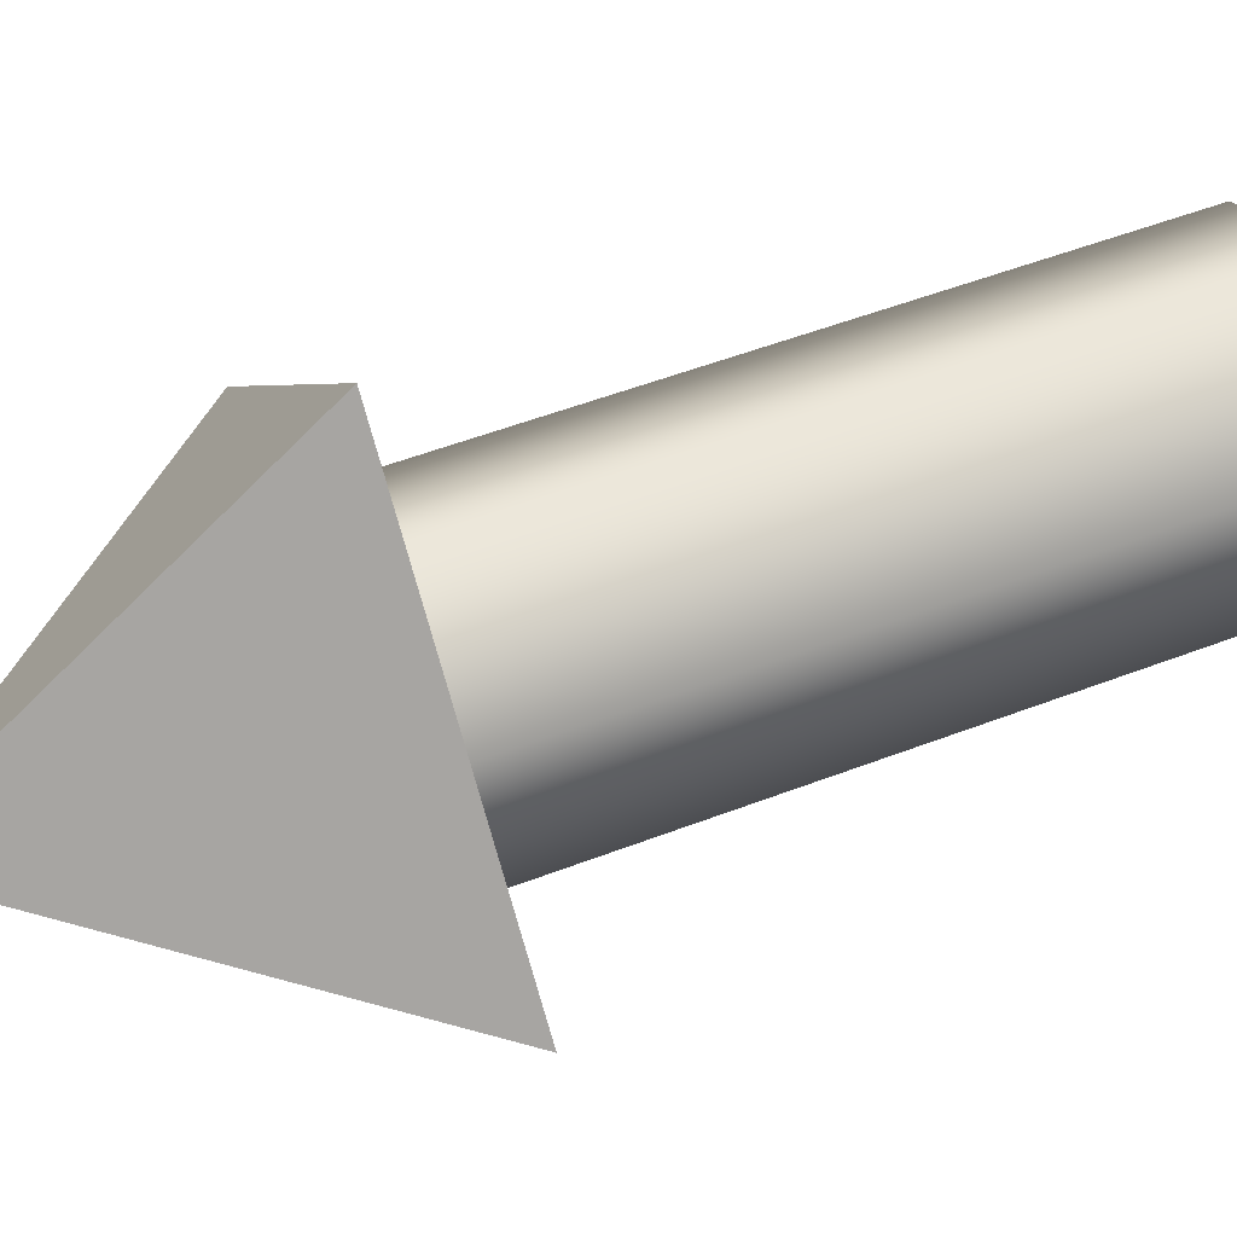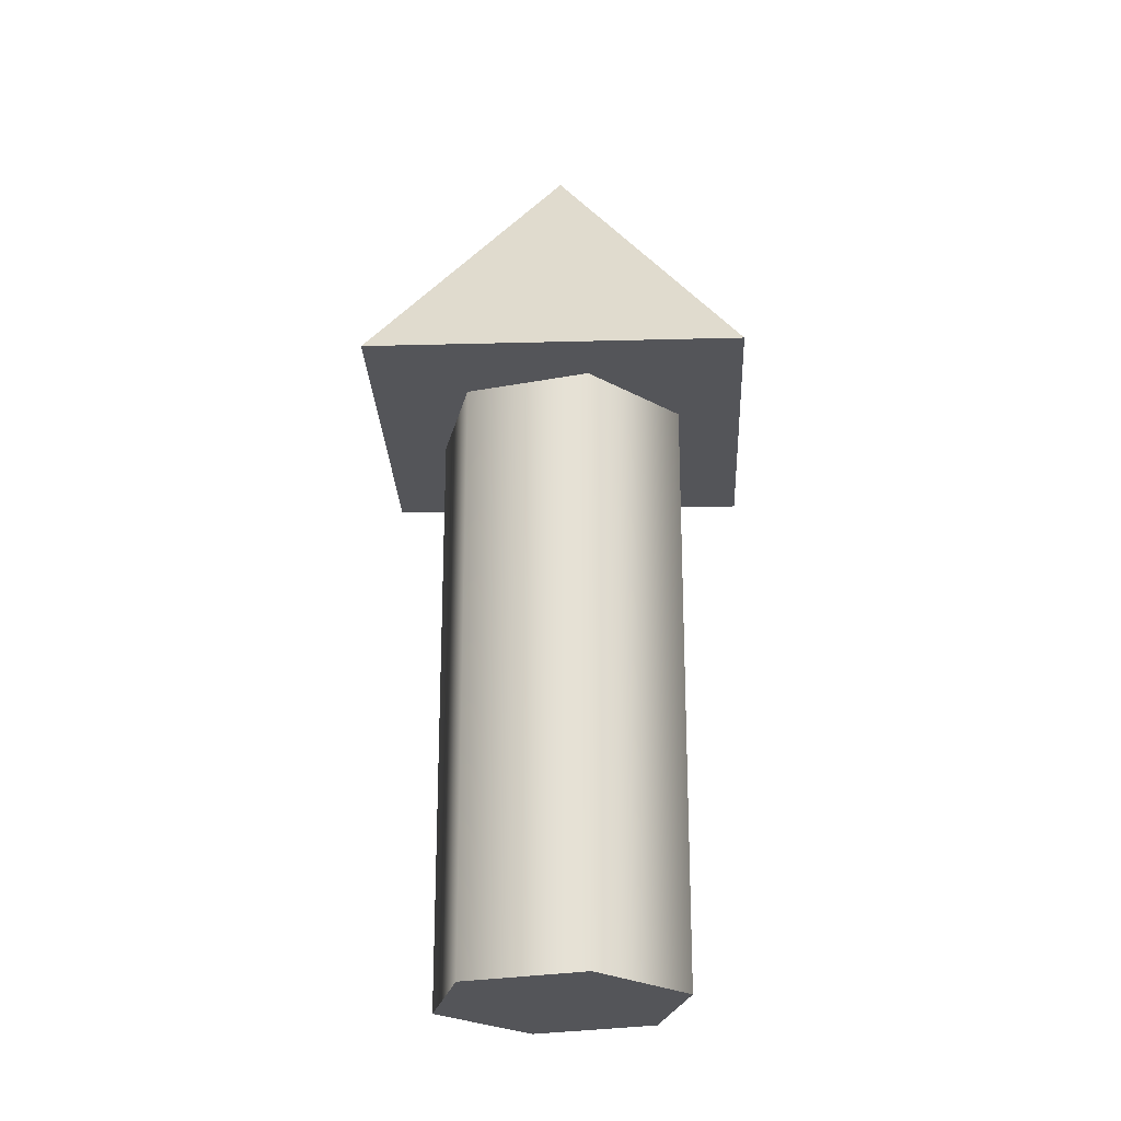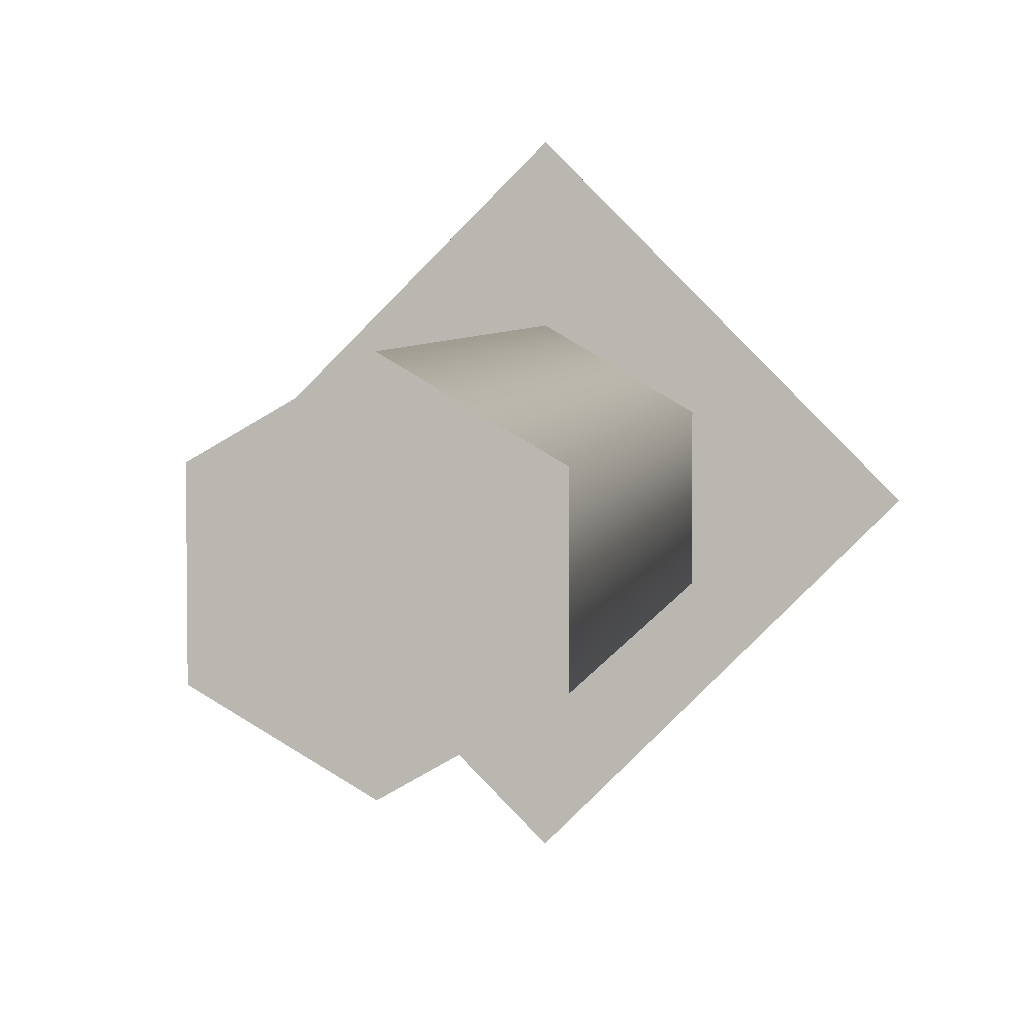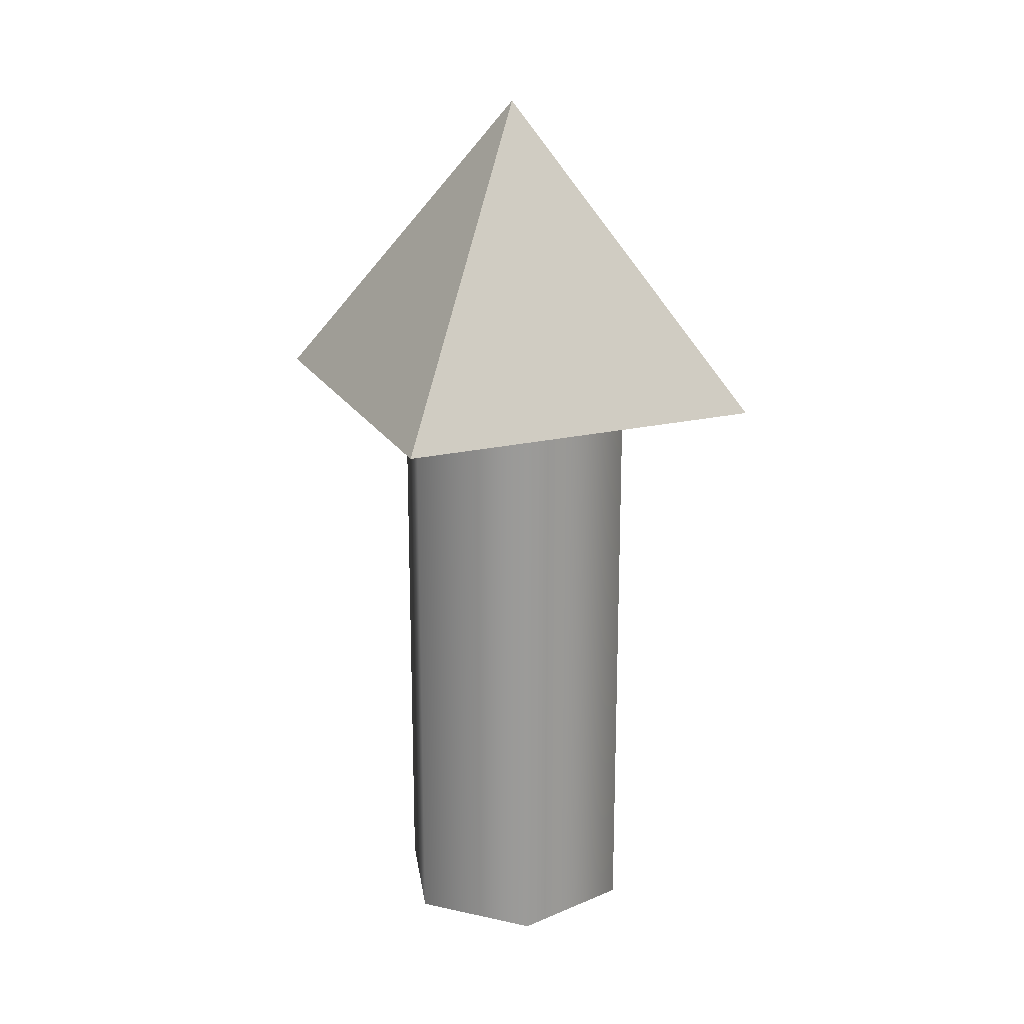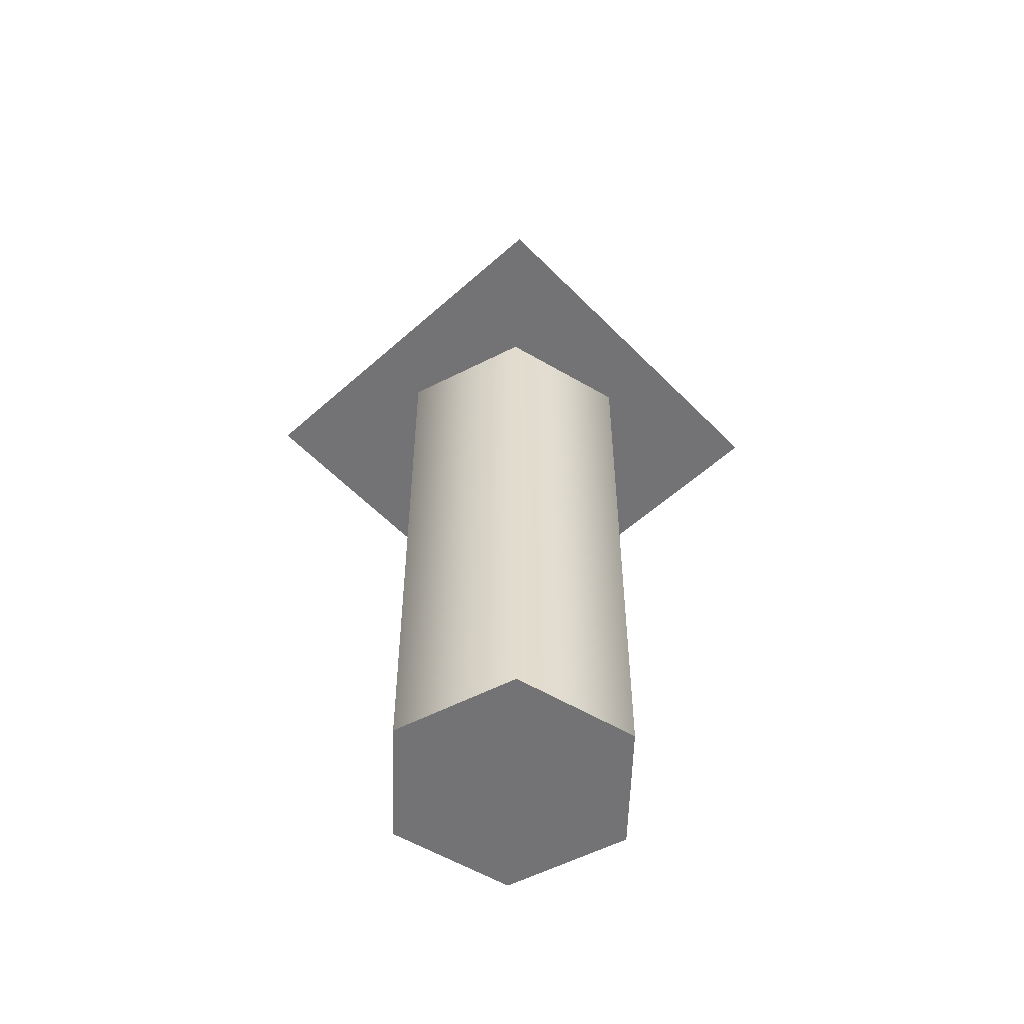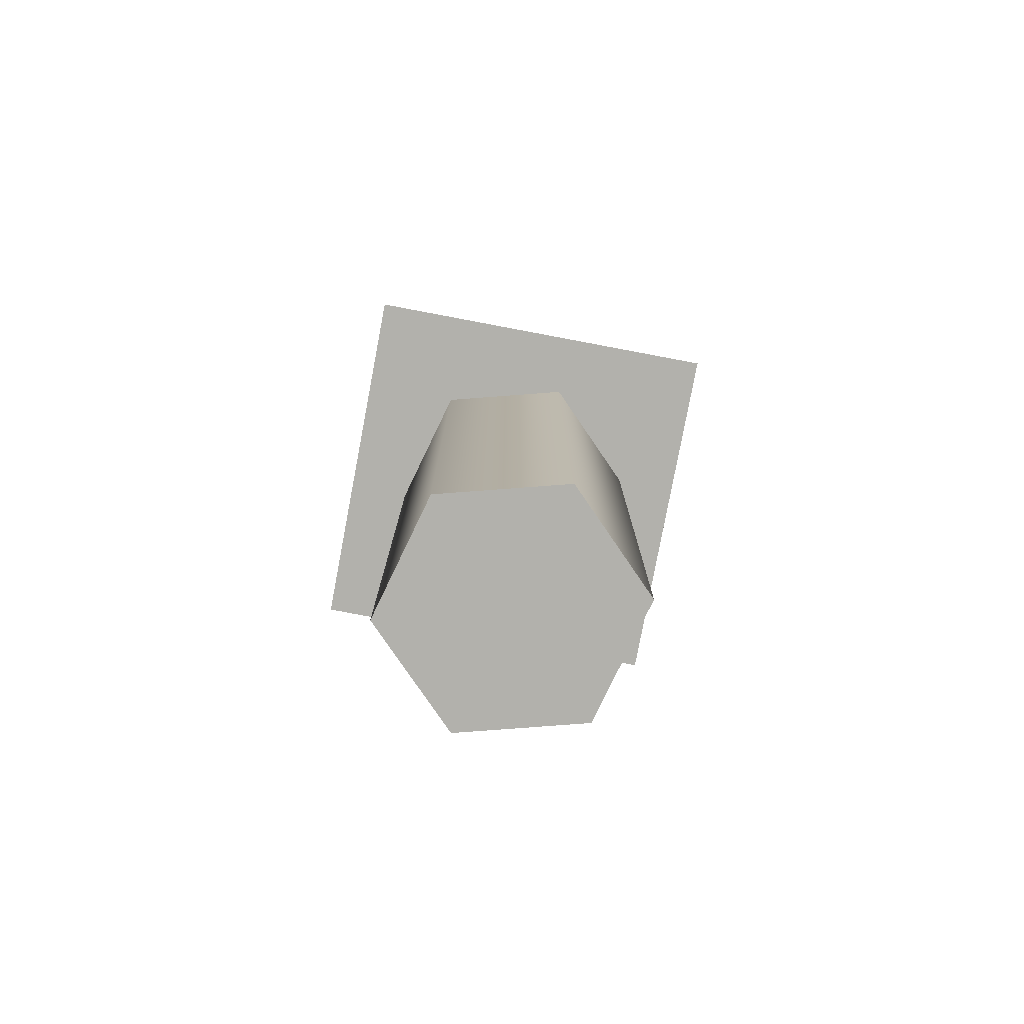
<metadata>
{"format":"obj","ext":"obj","renderer":"f3d","projection":"perspective","resolution":1024,"background":"white","views":[{"elev":50.5,"azim":-113.1,"up":"+Z"},{"elev":-24.6,"azim":47.5,"up":"+Y"},{"elev":4.7,"azim":9.7,"up":"+Z"},{"elev":20.8,"azim":112.1,"up":"+Y"},{"elev":-56.0,"azim":-1.8,"up":"+Y"},{"elev":-78.9,"azim":-145.7,"up":"+Y"}]}
</metadata>
<code>
o Cylinder.002
v 0 0.08464 -0.4
v 0 2.085 -0.4
v 0.3464 0.08464 -0.2
v 0.3464 2.085 -0.2
v 0.3464 0.08464 0.2
v 0.3464 2.085 0.2
v -0 0.08464 0.4
v -0 2.085 0.4
v -0.3464 0.08464 0.2
v -0.3464 2.085 0.2
v -0.3464 0.08464 -0.2
v -0.3464 2.085 -0.2
v -0 1.979 -0.8261
v -0 2.945 0
v 0.8261 1.979 0
v -0 1.979 0.8261
v -0.8261 1.979 -0
f 4 2 12
f 1 3 11
f 16 14 17
f 13 14 15
f 17 14 13
f 15 14 16
f 13 15 17
f 6 4 12
f 8 6 10
f 6 12 10
f 3 5 11
f 5 7 11
f 7 9 11
f 15 16 17
f 1 2 3
f 3 4 5
f 5 6 7
f 7 8 9
f 11 12 1
f 9 10 11
f 2 4 3
f 4 6 5
f 6 8 7
f 8 10 9
f 12 2 1
f 10 12 11

</code>
